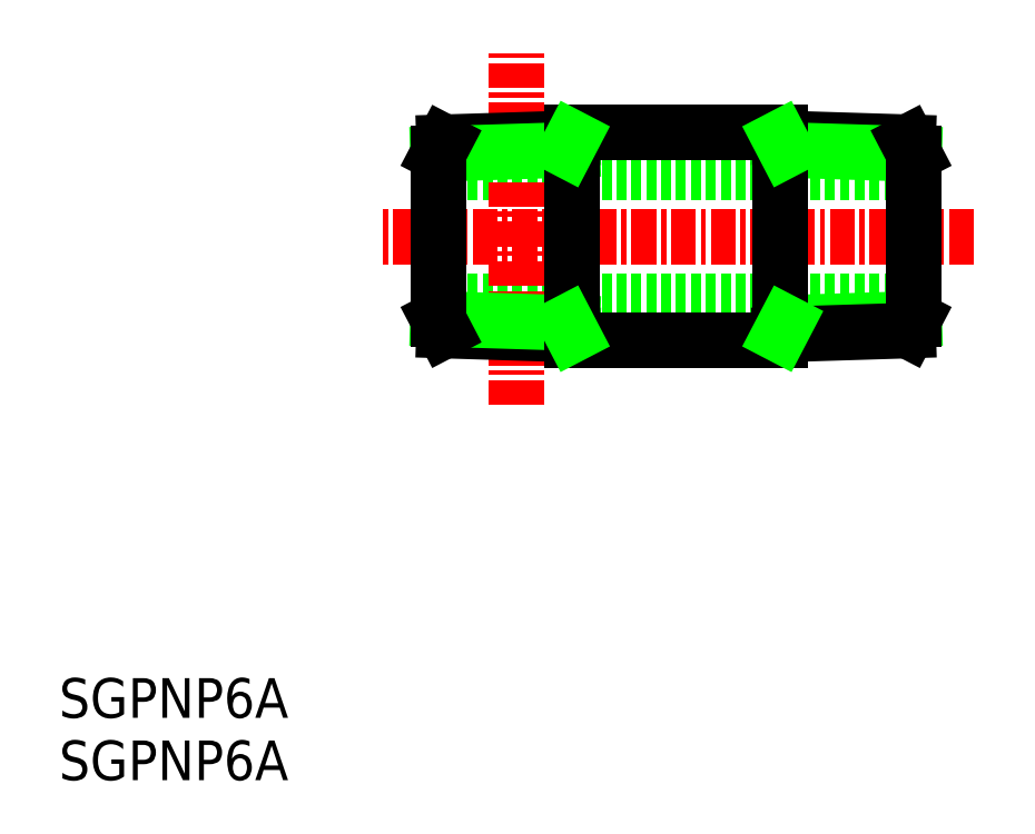
<metadata>
{"format":"dxf","ext":"dxf","renderer":"ezdxf+matplotlib","layout":"modelspace","background":"white","min_lineweight":24,"dpi":150}
</metadata>
<code>
0
SECTION
2
ENTITIES
0
TEXT
8
0
10
19.23
20
73.38
30
0
40
2
1
SGPNP6A
0
TEXT
8
0
10
19.23
20
70.24
30
0
40
2
1
SGPNP6A
0
LINE
8
CENTER
10
65.33
20
97.66
30
0
11
35.33
21
97.66
31
0
0
LINE
8
0
10
38.33
20
100.9
30
0
11
62.33
21
100.9
31
0
0
LINE
8
0
10
38.33
20
94.41
30
0
11
62.33
21
94.41
31
0
0
LINE
8
0
10
55.55
20
102.6
30
0
11
62.02
21
102.4
31
0
0
LINE
8
0
10
55.55
20
102
30
0
11
62.33
21
101.8
31
0
0
LINE
8
0
10
55.55
20
93.29
30
0
11
62.33
21
93.5
31
0
0
LINE
8
0
10
55.55
20
92.71
30
0
11
62.02
21
92.91
31
0
0
LINE
8
CENTER
10
42.3
20
89.16
30
0
11
42.3
21
107.1
31
0
0
LINE
8
0
10
45.11
20
102.6
30
0
11
38.64
21
102.4
31
0
0
LINE
8
0
10
45.11
20
102
30
0
11
38.33
21
101.8
31
0
0
LINE
8
0
10
45.11
20
92.71
30
0
11
38.64
21
92.91
31
0
0
LINE
8
0
10
45.11
20
93.29
30
0
11
38.33
21
93.5
31
0
0
LINE
8
0
10
38.33
20
101.8
30
0
11
38.33
21
93.5
31
0
0
LINE
8
0
10
38.33
20
93.5
30
0
11
38.64
21
92.91
31
0
0
LINE
8
0
10
38.33
20
101.8
30
0
11
38.64
21
102.4
31
0
0
LINE
8
0
10
45.11
20
102.9
30
0
11
55.55
21
102.9
31
0
0
LINE
8
0
10
45.11
20
92.41
30
0
11
55.55
21
92.41
31
0
0
LINE
8
0
10
45.11
20
102.9
30
0
11
45.11
21
92.41
31
0
0
LINE
8
0
10
44.8
20
93.3
30
0
11
45.11
21
92.71
31
0
0
LINE
8
0
10
44.8
20
102
30
0
11
45.11
21
102.6
31
0
0
LINE
8
0
10
55.55
20
102.9
30
0
11
55.55
21
92.41
31
0
0
LINE
8
0
10
55.86
20
93.3
30
0
11
55.55
21
92.71
31
0
0
LINE
8
0
10
55.86
20
102
30
0
11
55.55
21
102.6
31
0
0
LINE
8
0
10
62.33
20
101.8
30
0
11
62.33
21
93.5
31
0
0
LINE
8
0
10
62.33
20
93.5
30
0
11
62.02
21
92.91
31
0
0
LINE
8
0
10
62.33
20
101.8
30
0
11
62.02
21
102.4
31
0
0
ENDSEC
0
EOF

</code>
